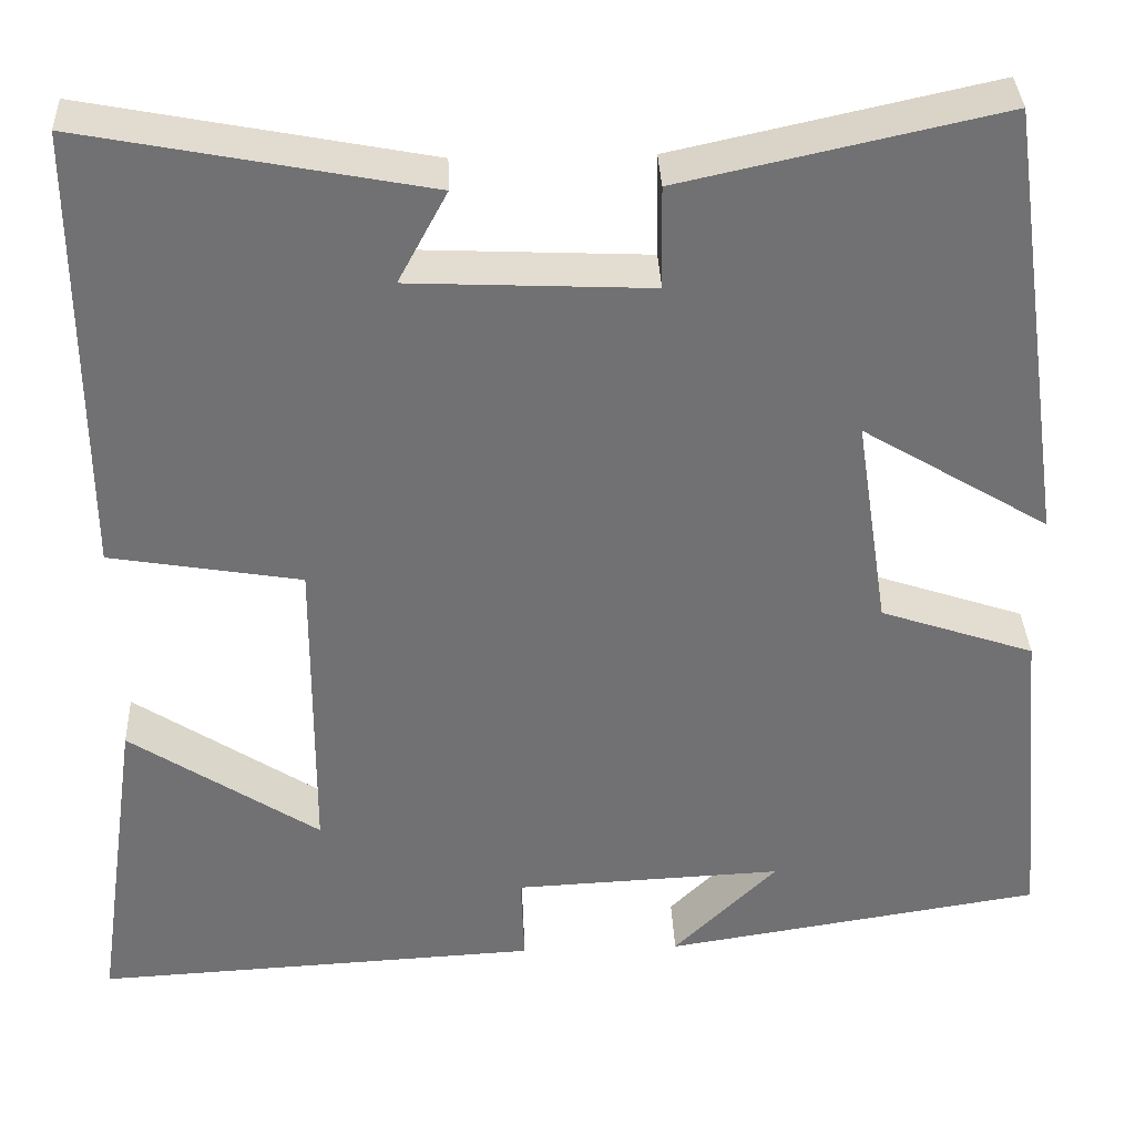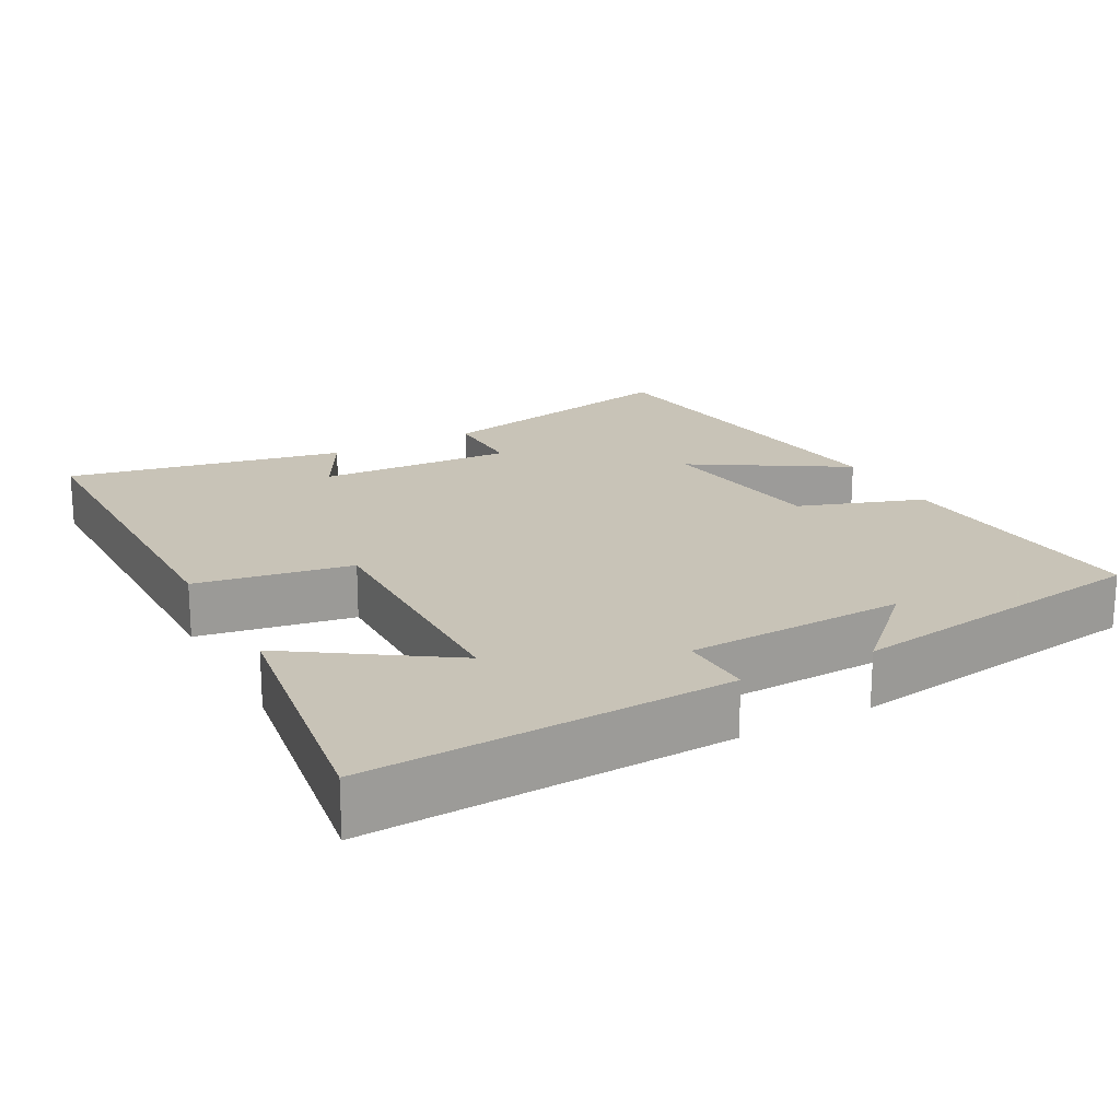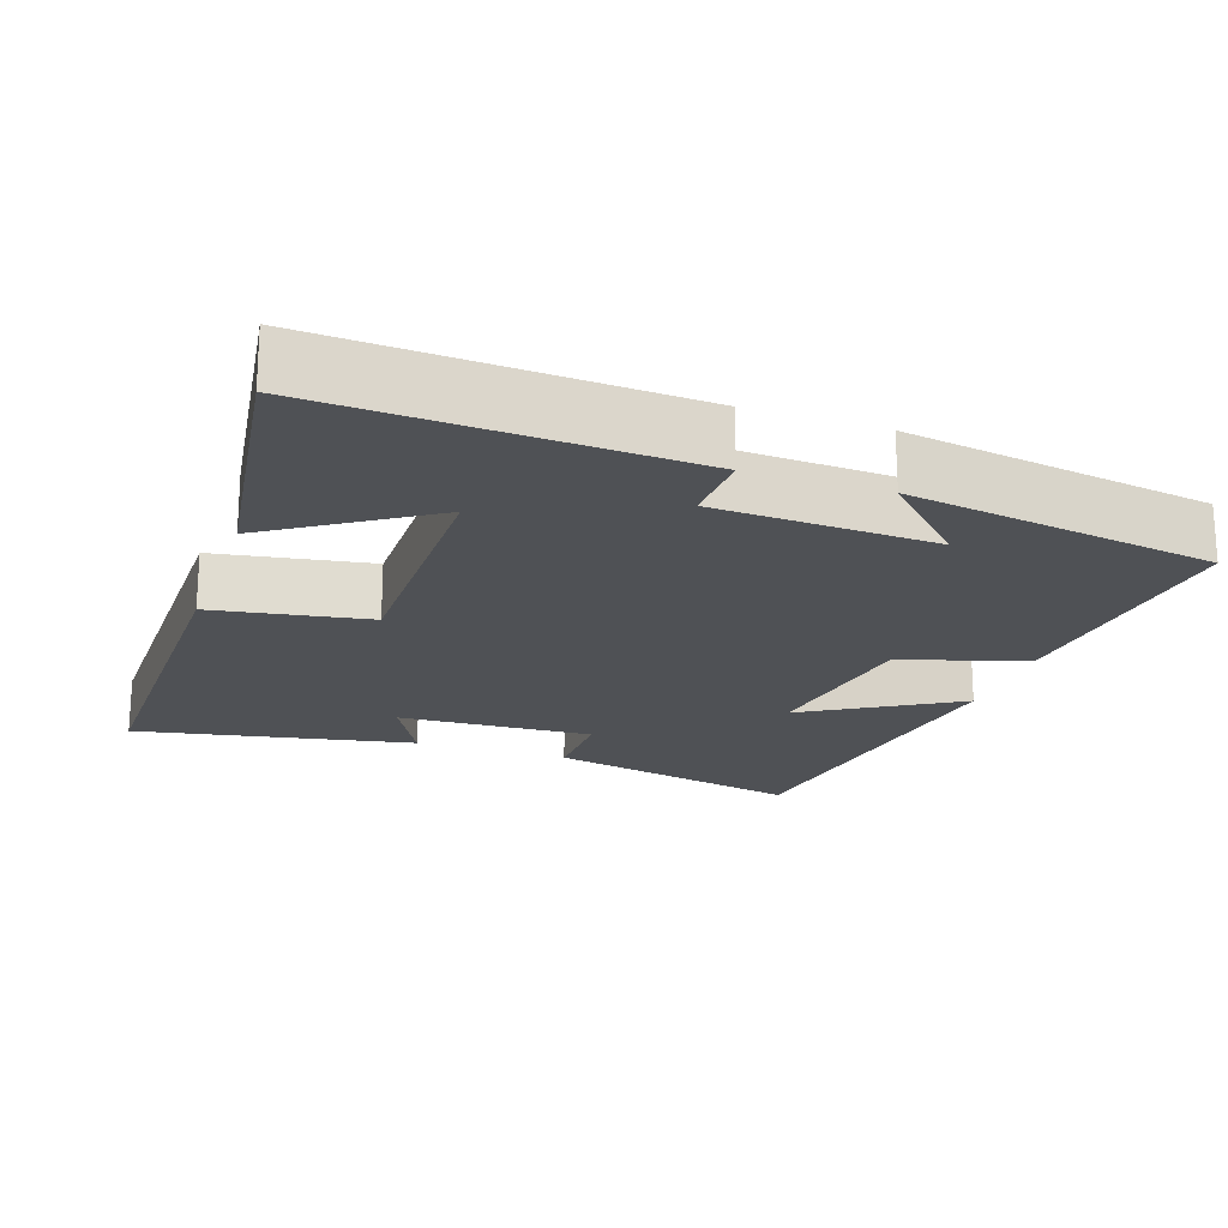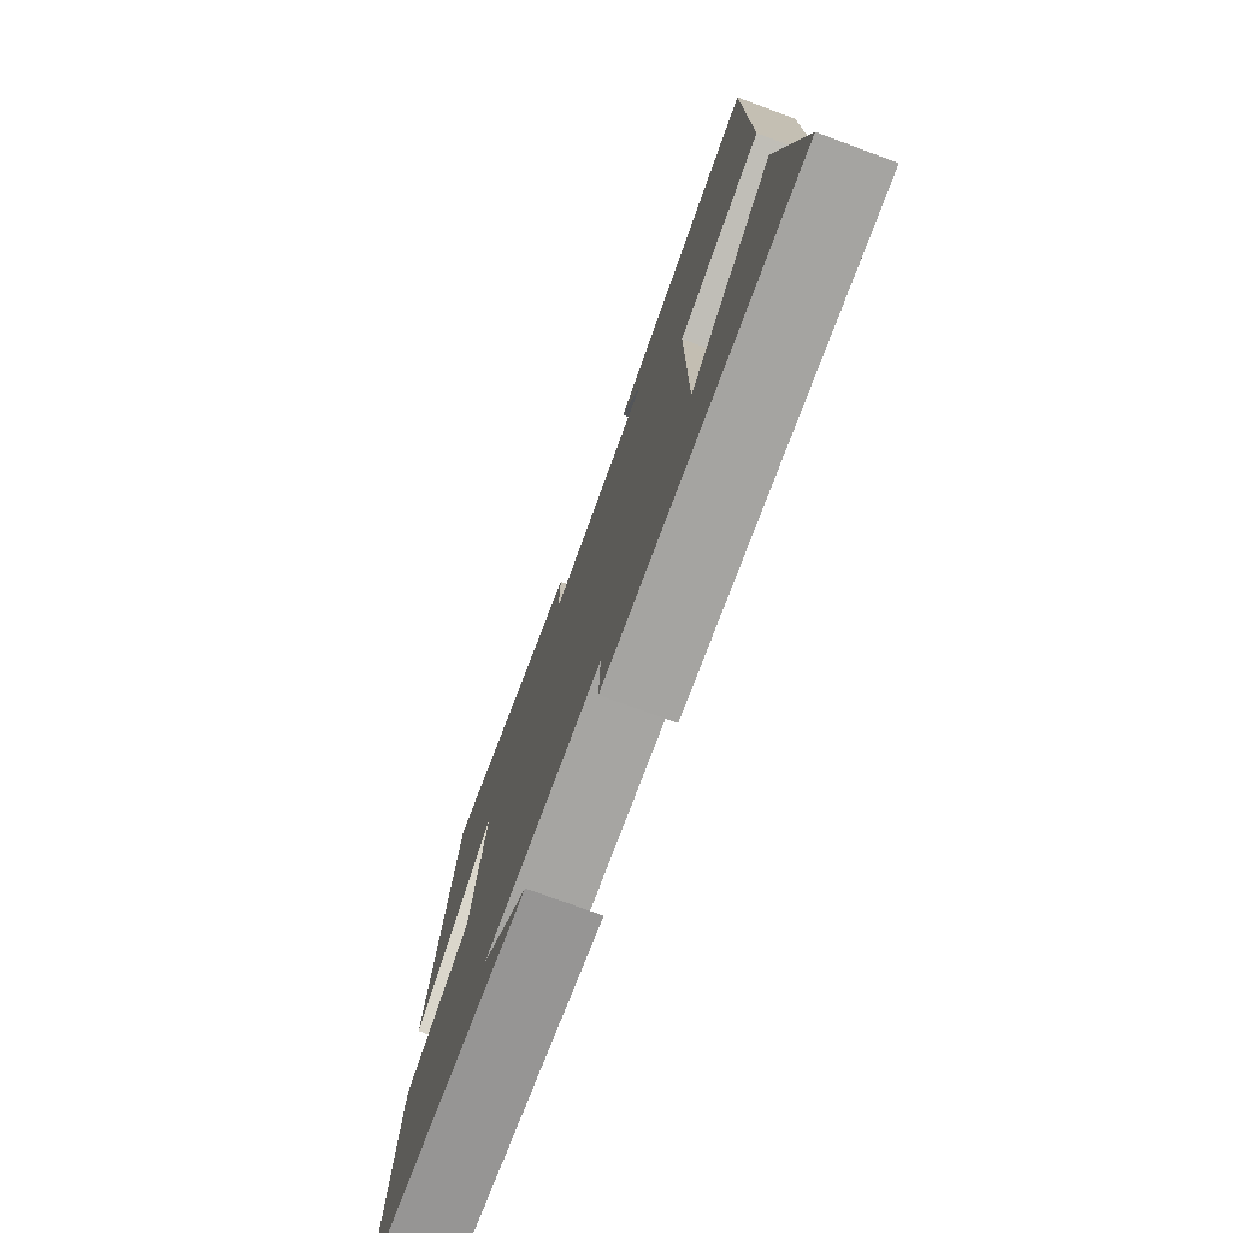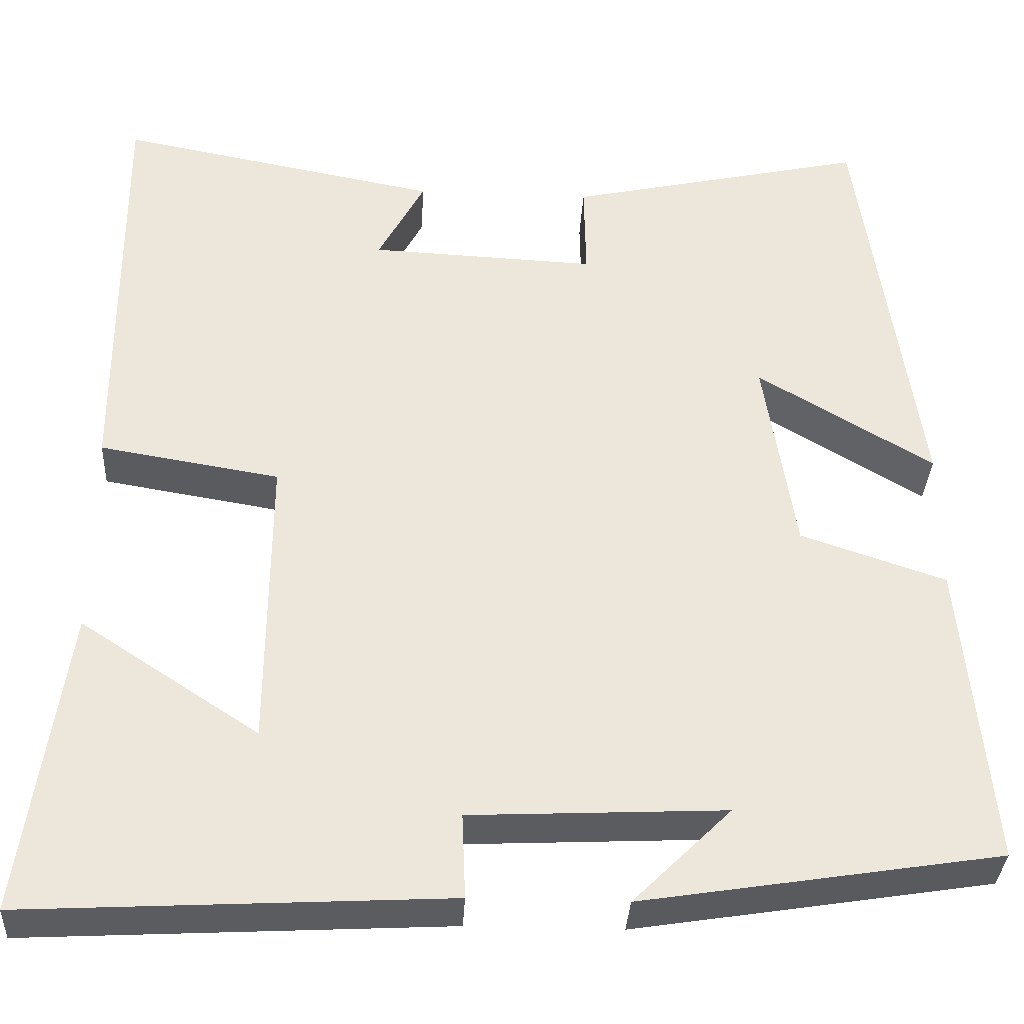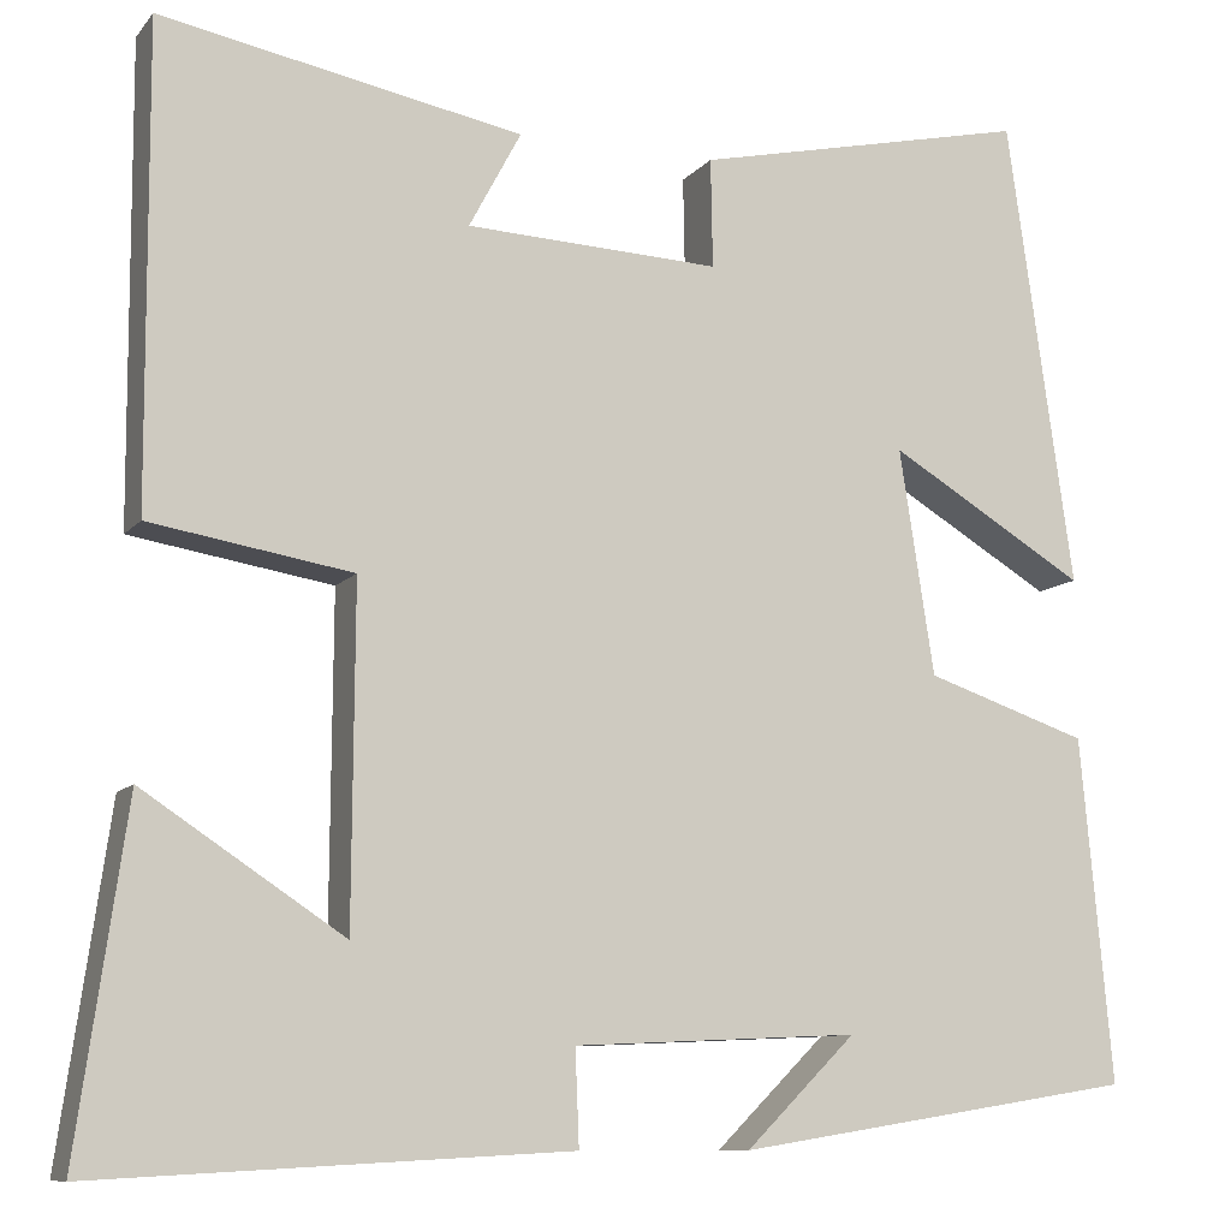
<metadata>
{"format":"obj","ext":"obj","renderer":"f3d","projection":"perspective","resolution":1024,"background":"white","views":[{"elev":34.9,"azim":177.6,"up":"+Z"},{"elev":19.8,"azim":152.1,"up":"+Y"},{"elev":-20.1,"azim":161.0,"up":"+Y"},{"elev":-76.4,"azim":69.8,"up":"+Z"},{"elev":-34.4,"azim":177.0,"up":"+Z"},{"elev":-9.8,"azim":157.5,"up":"+Z"}]}
</metadata>
<code>
v -0.533 0.07 -0.434
v -0.5 0.07 -0.077
v -0.331 0.07 -0.02
v -0.295 0.07 0.214
v -0.5 0.07 0.091
v -0.431 0.07 0.577
v -0.082 0.07 0.5
v -0.084 0.07 0.387
v 0.18 0.07 0.399
v 0.126 0.07 0.5
v 0.502 0.07 0.572
v 0.5 0.07 0.077
v 0.29 0.07 0.042
v 0.292 0.07 -0.306
v 0.5 0.07 -0.169
v 0.551 0.07 -0.526
v 0.061 0.07 -0.5
v 0.065 0.07 -0.401
v -0.231 0.07 -0.387
v -0.117 0.07 -0.5
v -0.533 0 -0.434
v -0.5 0 -0.077
v -0.331 0 -0.02
v -0.295 0 0.214
v -0.5 0 0.091
v -0.431 0 0.577
v -0.082 0 0.5
v -0.084 0 0.387
v 0.18 0 0.399
v 0.126 0 0.5
v 0.502 0 0.572
v 0.5 0 0.077
v 0.29 0 0.042
v 0.292 0 -0.306
v 0.5 0 -0.169
v 0.551 0 -0.526
v 0.061 0 -0.5
v 0.065 0 -0.401
v -0.231 0 -0.387
v -0.117 0 -0.5
f 19 20 1
f 16 17 18
f 14 15 16
f 14 16 18
f 13 14 18 19
f 9 10 11 12
f 8 9 12 13
f 5 6 7 8
f 4 5 8
f 3 4 8 13
f 3 13 19
f 1 2 3 19
f 21 40 39
f 38 37 36
f 36 35 34
f 38 36 34
f 39 38 34 33
f 32 31 30 29
f 33 32 29 28
f 28 27 26 25
f 28 25 24
f 33 28 24 23
f 39 33 23
f 39 23 22 21
f 1 21 22 2
f 2 22 23 3
f 3 23 24 4
f 4 24 25 5
f 5 25 26 6
f 6 26 27 7
f 7 27 28 8
f 8 28 29 9
f 9 29 30 10
f 10 30 31 11
f 11 31 32 12
f 12 32 33 13
f 13 33 34 14
f 14 34 35 15
f 15 35 36 16
f 16 36 37 17
f 17 37 38 18
f 18 38 39 19
f 19 39 40 20
f 20 40 21 1

</code>
